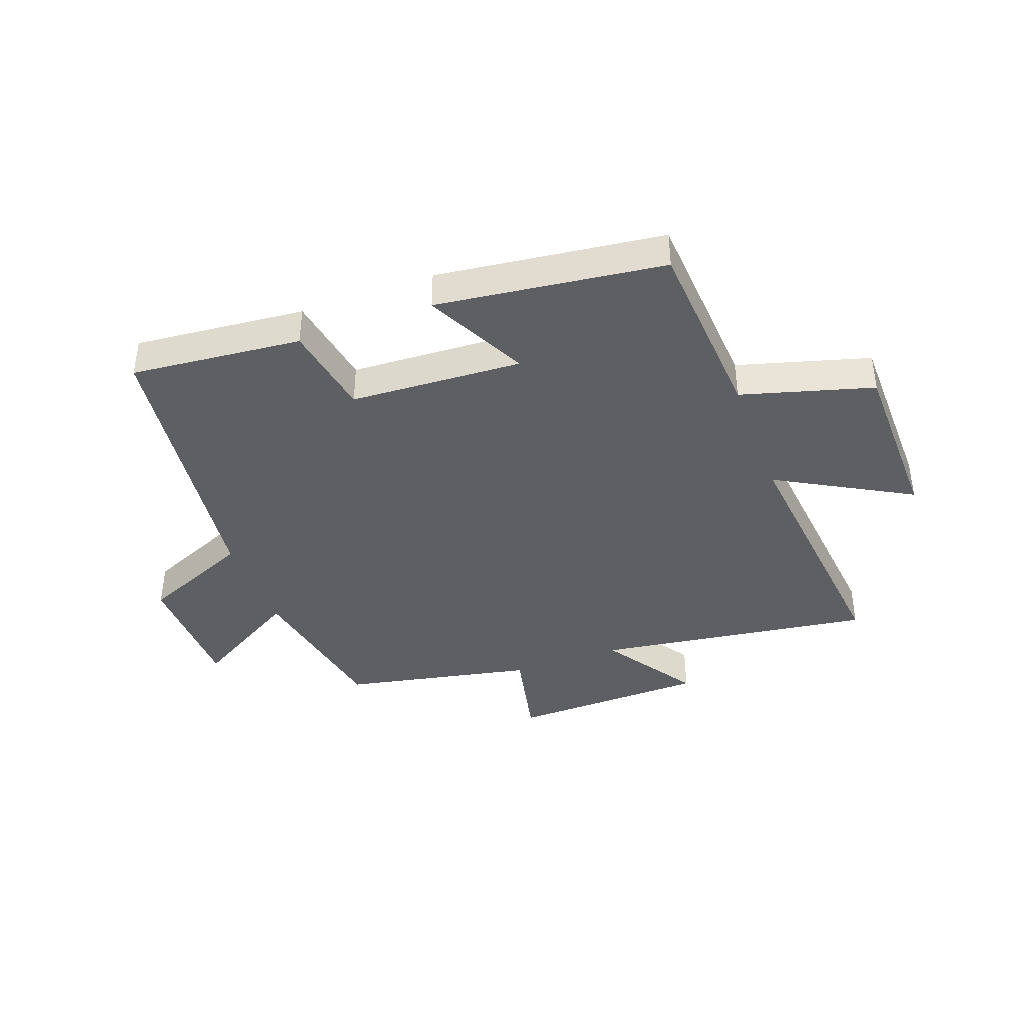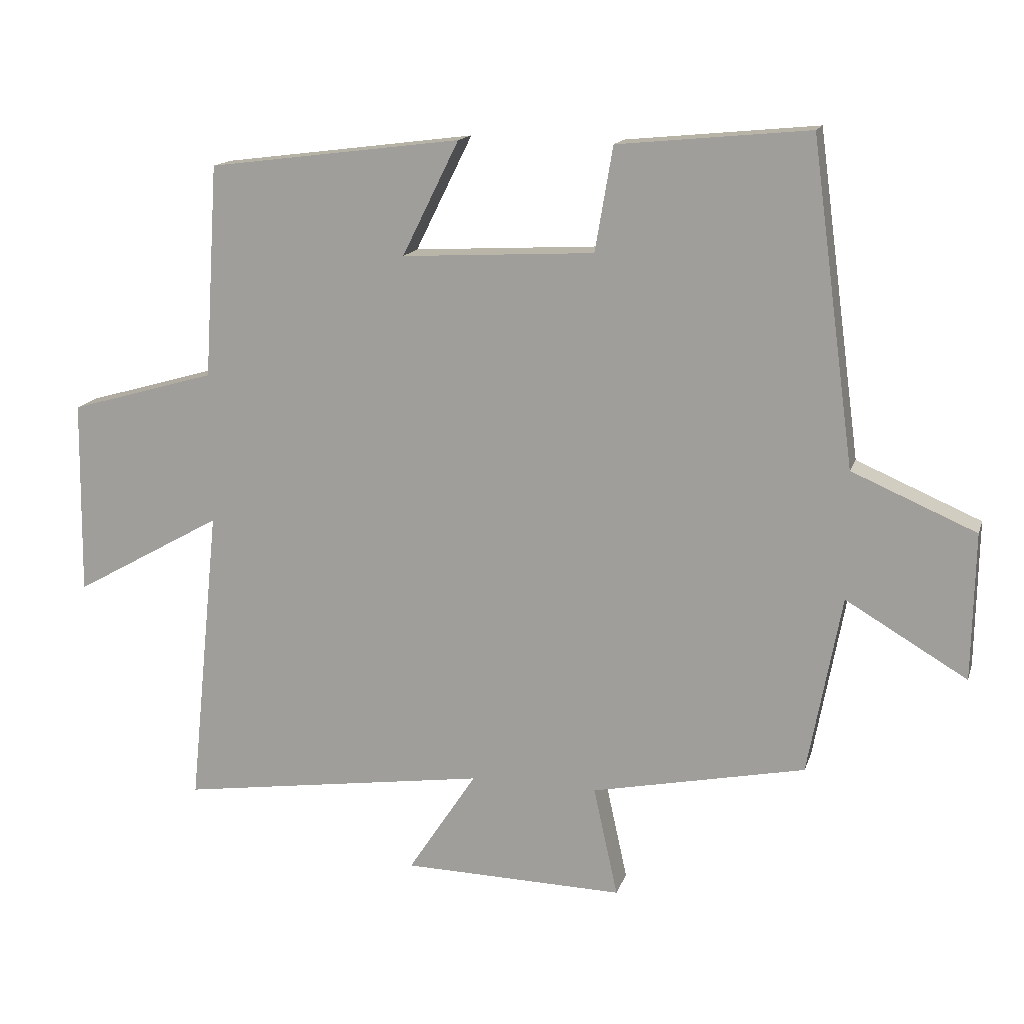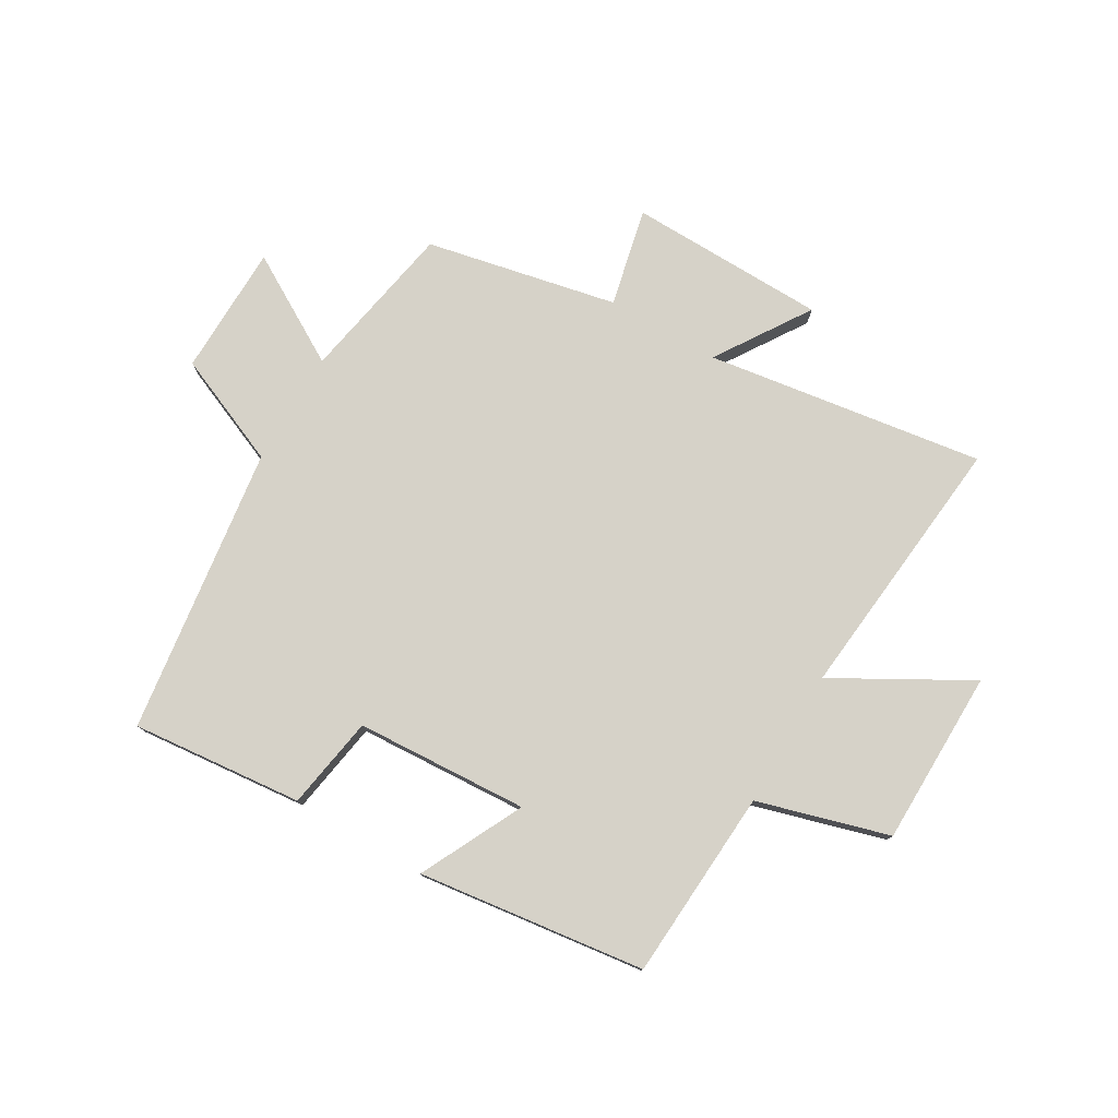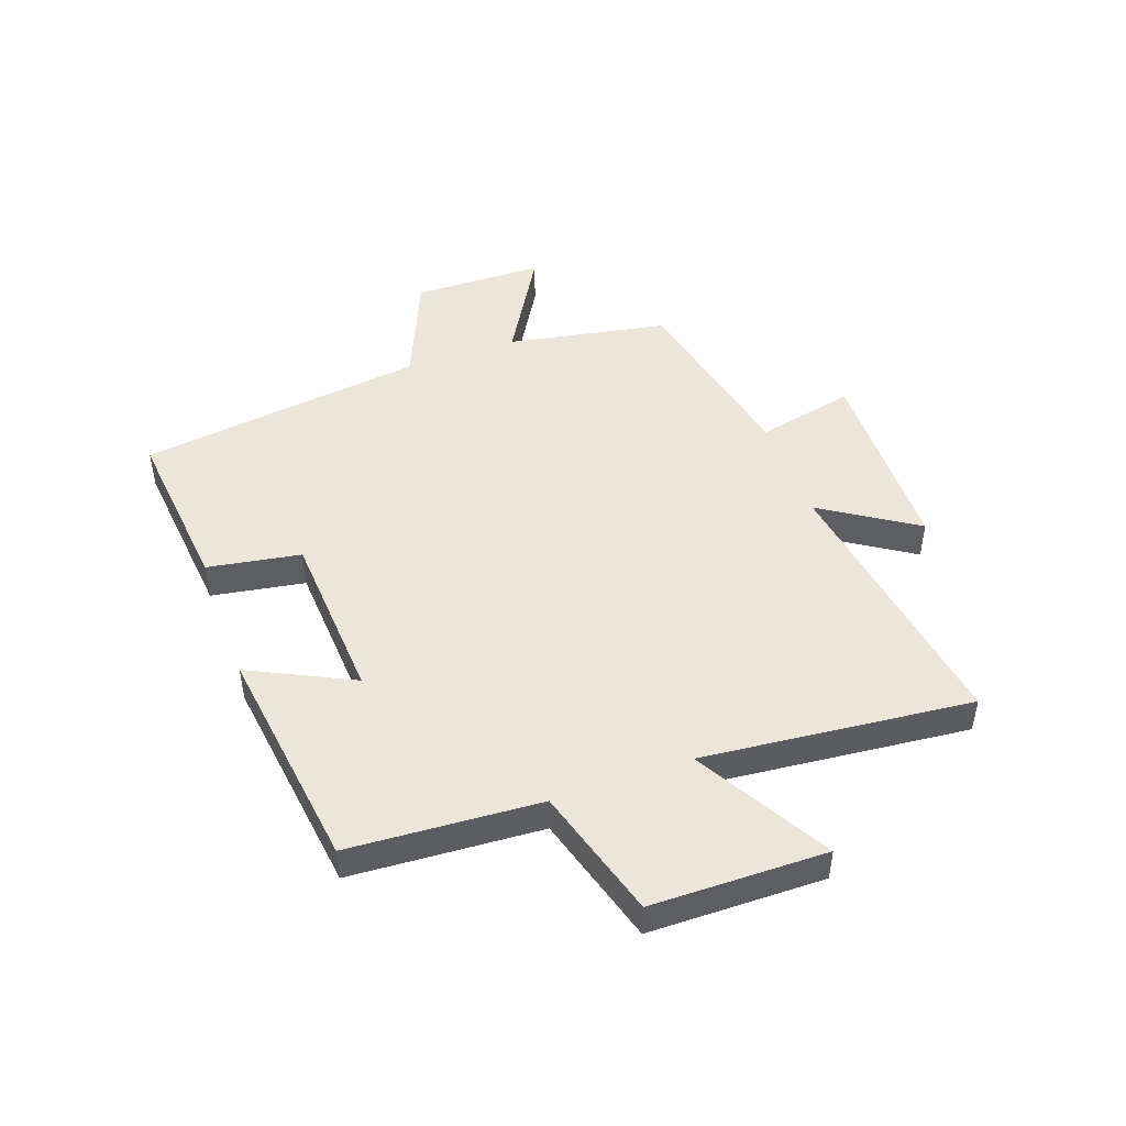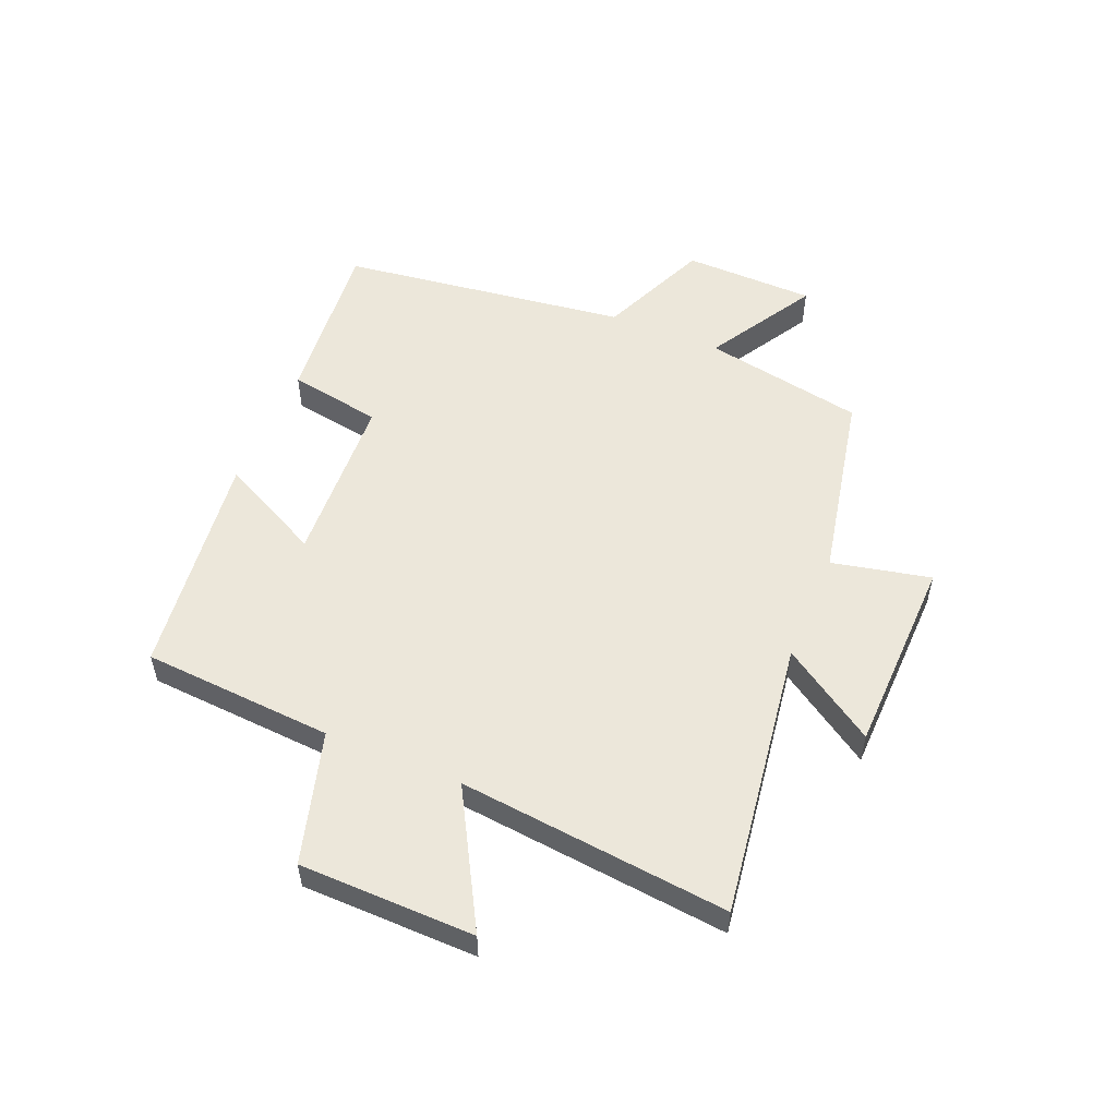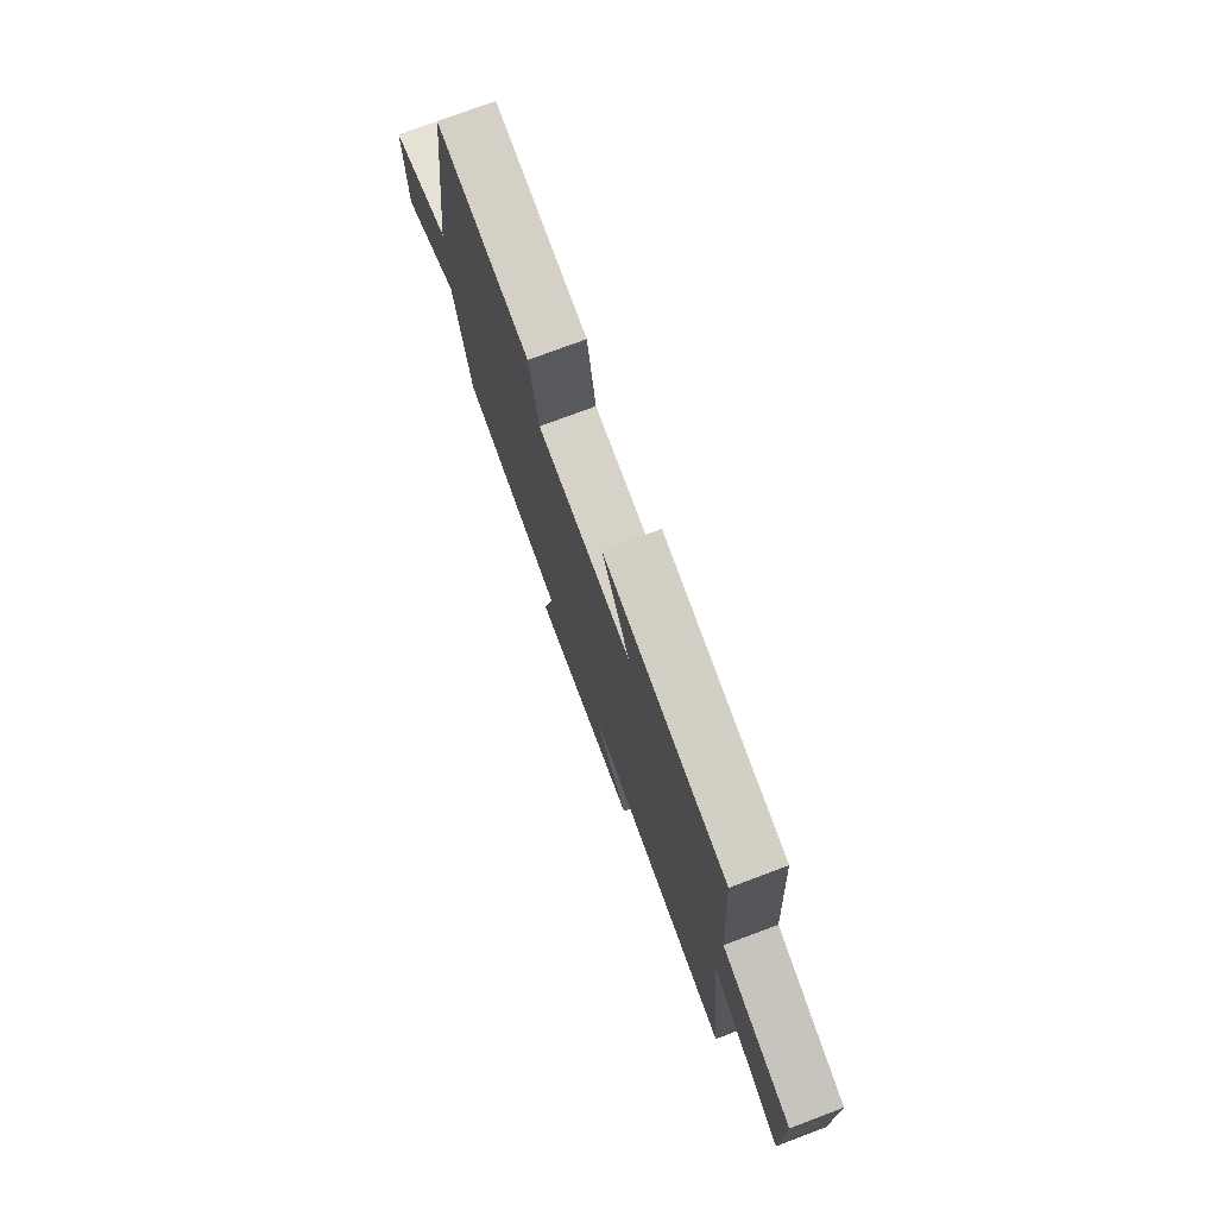
<metadata>
{"format":"obj","ext":"obj","renderer":"f3d","projection":"perspective","resolution":1024,"background":"white","views":[{"elev":-40.0,"azim":20.3,"up":"+Y"},{"elev":14.9,"azim":-164.9,"up":"+Z"},{"elev":77.5,"azim":30.2,"up":"+Y"},{"elev":47.2,"azim":70.1,"up":"+Y"},{"elev":53.6,"azim":112.7,"up":"+Y"},{"elev":75.7,"azim":69.4,"up":"+Z"}]}
</metadata>
<code>
v 0.547 0.07 -0.568
v 0.073 0.07 -0.5
v 0.178 0.07 -0.66
v -0.16 0.07 -0.668
v -0.123 0.07 -0.5
v -0.449 0.07 -0.433
v -0.5 0.07 -0.159
v -0.685 0.07 -0.268
v -0.689 0.07 -0.044
v -0.5 0.07 0.037
v -0.434 0.07 0.528
v -0.142 0.07 0.5
v -0.115 0.07 0.341
v 0.179 0.07 0.325
v 0.092 0.07 0.5
v 0.479 0.07 0.451
v 0.5 0.07 0.126
v 0.724 0.07 0.062
v 0.728 0.07 -0.236
v 0.5 0.07 -0.108
v 0.547 0 -0.568
v 0.073 0 -0.5
v 0.178 0 -0.66
v -0.16 0 -0.668
v -0.123 0 -0.5
v -0.449 0 -0.433
v -0.5 0 -0.159
v -0.685 0 -0.268
v -0.689 0 -0.044
v -0.5 0 0.037
v -0.434 0 0.528
v -0.142 0 0.5
v -0.115 0 0.341
v 0.179 0 0.325
v 0.092 0 0.5
v 0.479 0 0.451
v 0.5 0 0.126
v 0.724 0 0.062
v 0.728 0 -0.236
v 0.5 0 -0.108
f 17 18 19 20
f 16 17 20
f 15 16 20
f 14 15 20
f 20 1 2
f 14 20 2
f 13 14 2
f 10 11 12 13
f 10 13 2
f 7 8 9 10
f 7 10 2
f 6 7 2
f 5 6 2
f 2 3 4 5
f 40 39 38 37
f 40 37 36
f 40 36 35
f 40 35 34
f 22 21 40
f 22 40 34
f 22 34 33
f 33 32 31 30
f 22 33 30
f 30 29 28 27
f 22 30 27
f 22 27 26
f 22 26 25
f 25 24 23 22
f 1 21 22 2
f 2 22 23 3
f 3 23 24 4
f 4 24 25 5
f 5 25 26 6
f 6 26 27 7
f 7 27 28 8
f 8 28 29 9
f 9 29 30 10
f 10 30 31 11
f 11 31 32 12
f 12 32 33 13
f 13 33 34 14
f 14 34 35 15
f 15 35 36 16
f 16 36 37 17
f 17 37 38 18
f 18 38 39 19
f 19 39 40 20
f 20 40 21 1

</code>
